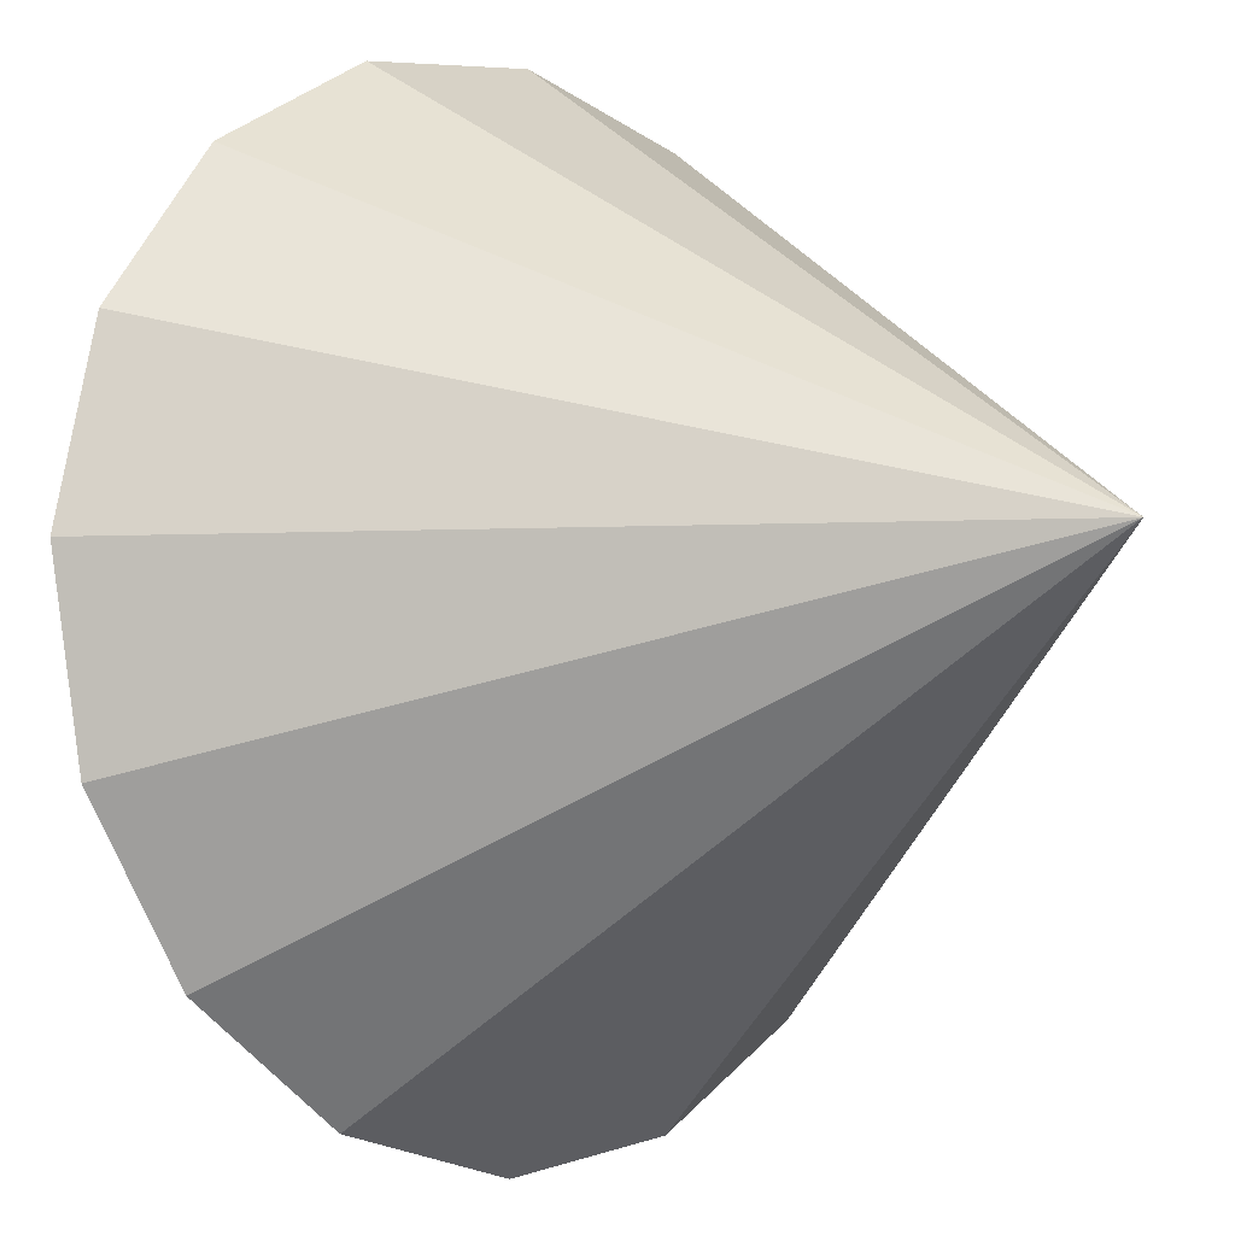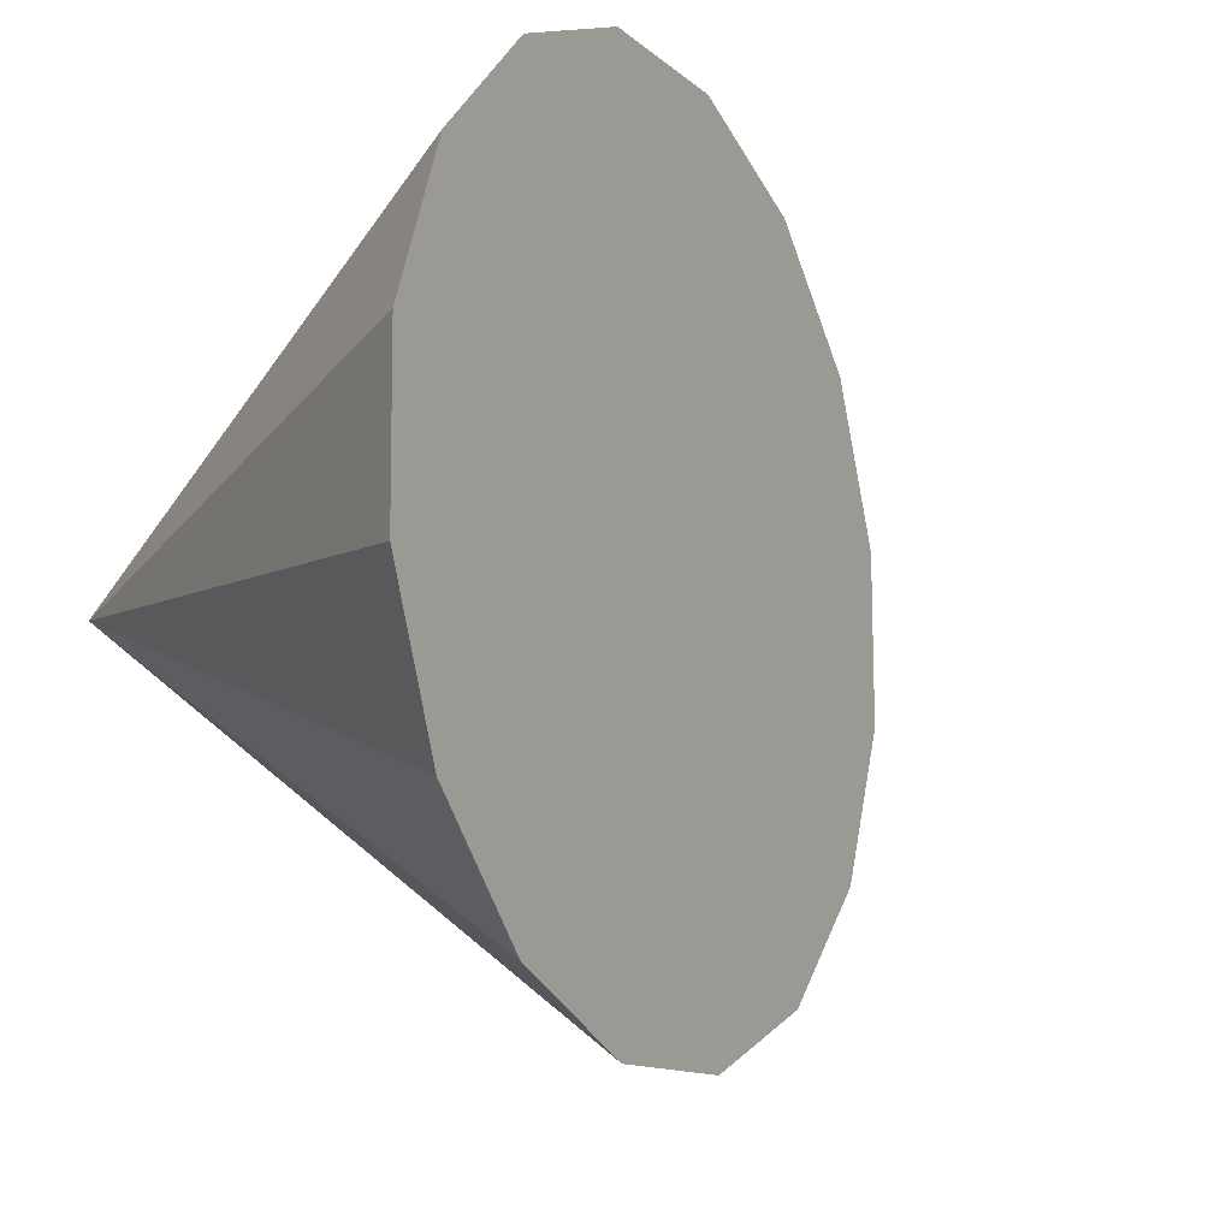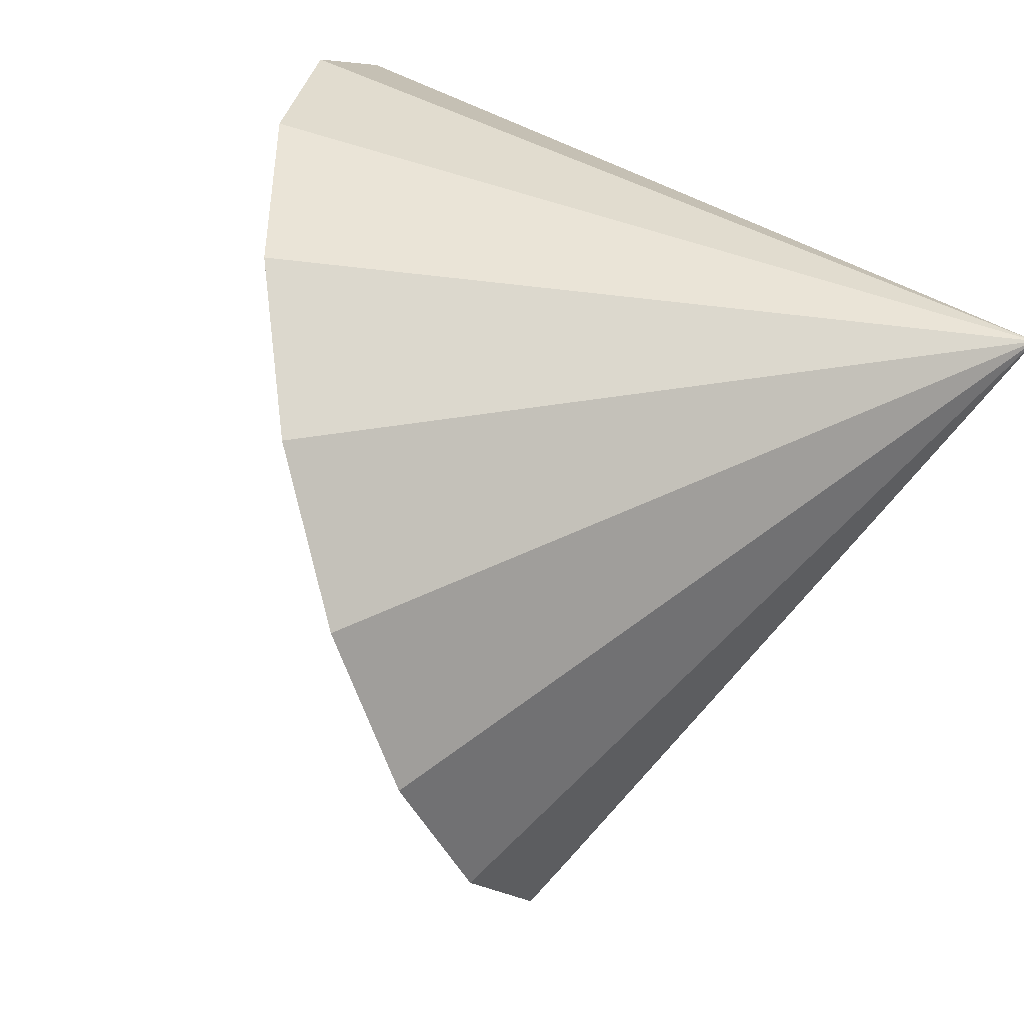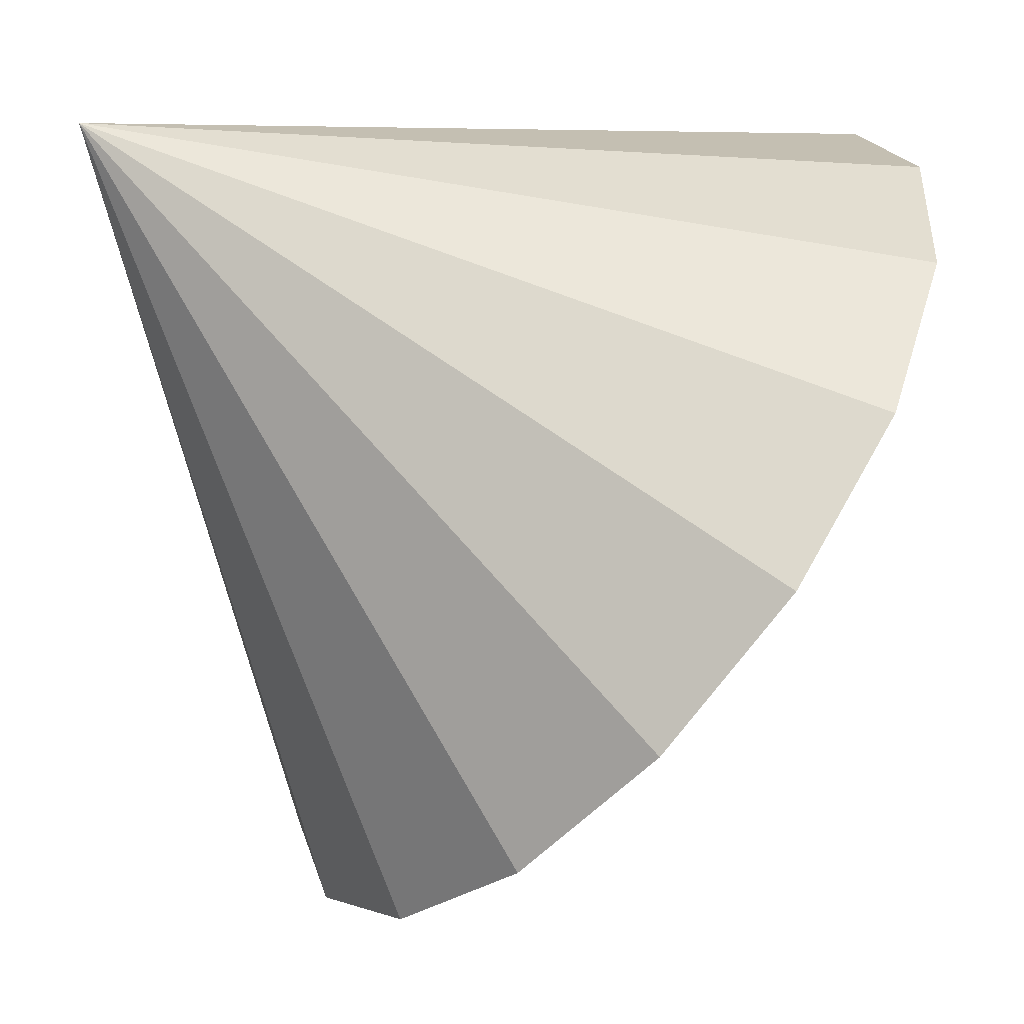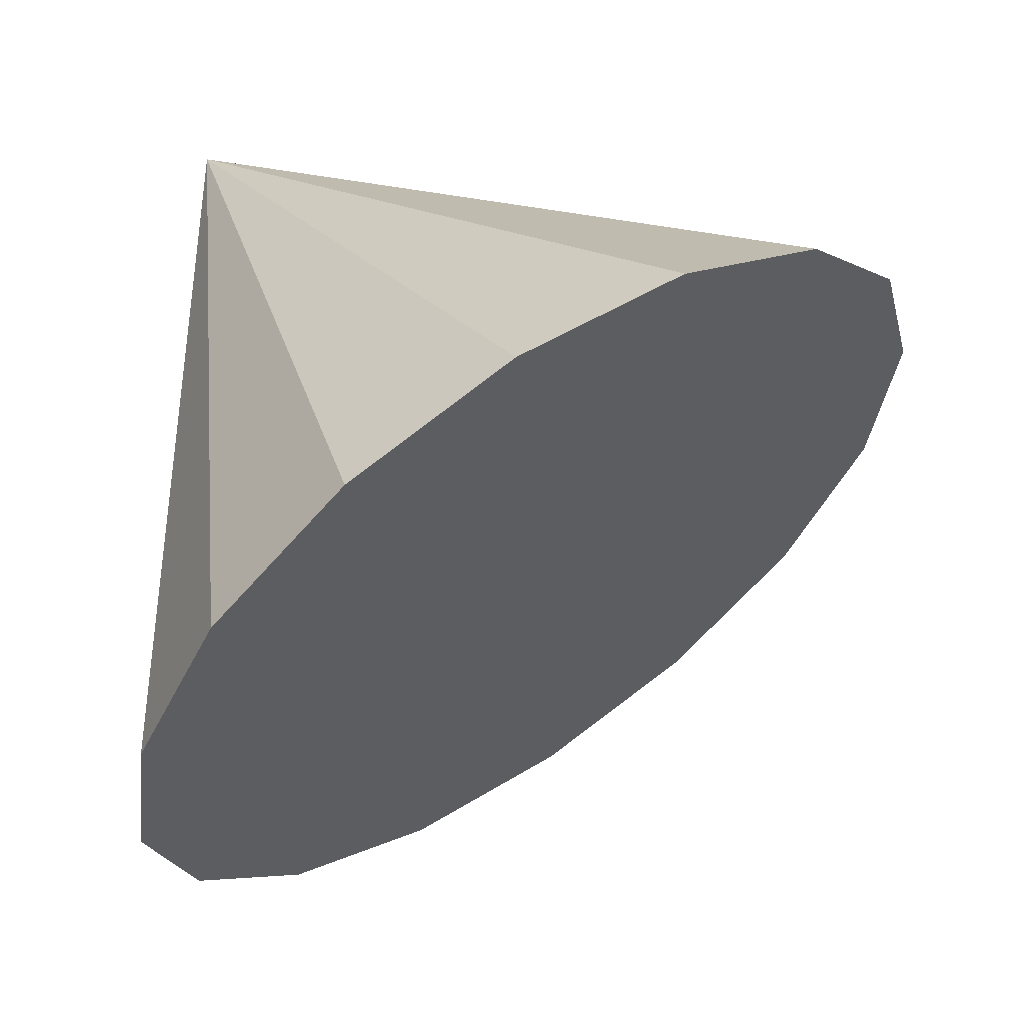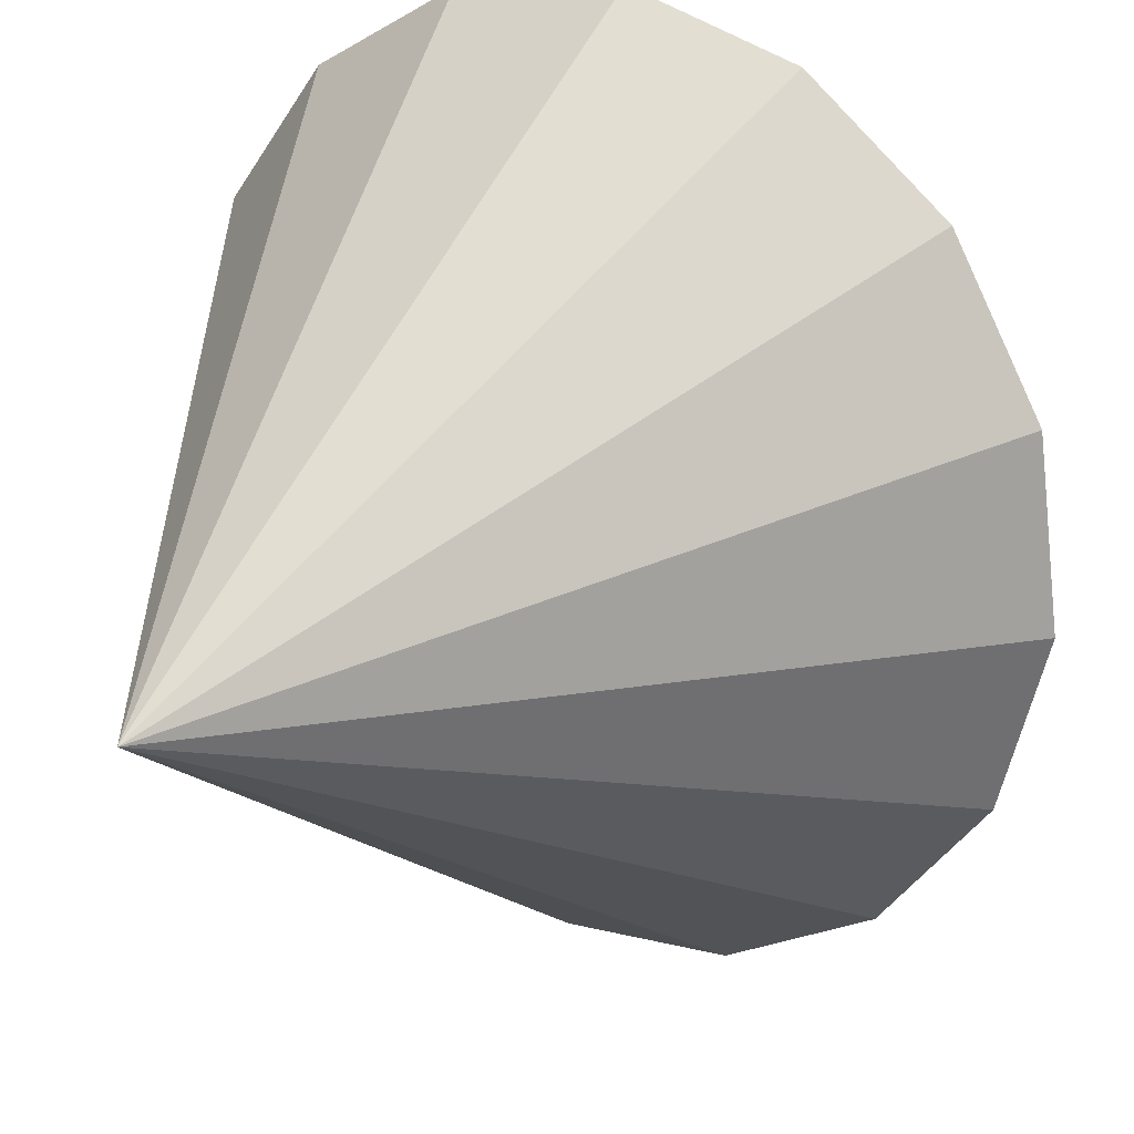
<metadata>
{"format":"obj","ext":"obj","renderer":"f3d","projection":"perspective","resolution":1024,"background":"white","views":[{"elev":44.1,"azim":-173.6,"up":"+Z"},{"elev":-62.5,"azim":56.1,"up":"+Y"},{"elev":53.2,"azim":-142.3,"up":"+Y"},{"elev":64.2,"azim":-1.1,"up":"+Z"},{"elev":-75.2,"azim":-72.7,"up":"+Z"},{"elev":66.6,"azim":-72.2,"up":"+Z"}]}
</metadata>
<code>
o Cone.096_Cone.1836
v -1.036 -3.429 1.647
v -1.376 -3.413 1.189
v -1.622 -3.193 0.7238
v -1.739 -2.805 0.3223
v -1.708 -2.307 0.04585
v -1.534 -1.775 -0.0636
v -1.243 -1.29 0.01066
v -0.8802 -0.9252 0.2573
v -0.5 -0.7371 0.6389
v -0.1606 -0.7539 1.097
v 0.08639 -0.9731 1.562
v 0.2033 -1.361 1.964
v -2.255 -1.365 2.271
v 0.1723 -1.859 2.24
v -0.001898 -2.392 2.35
v -0.2927 -2.877 2.276
v -0.6558 -3.241 2.029
f 1 13 2
f 2 13 3
f 3 13 4
f 4 13 5
f 5 13 6
f 6 13 7
f 7 13 8
f 8 13 9
f 9 13 10
f 10 13 11
f 11 13 12
f 12 13 14
f 14 13 15
f 15 13 16
f 16 13 17
f 17 13 1
f 4 8 12
f 17 1 4
f 1 2 4
f 2 3 4
f 4 5 6
f 6 7 4
f 7 8 4
f 8 9 10
f 10 11 12
f 12 14 15
f 15 16 12
f 16 17 12
f 8 10 12
f 17 4 12

</code>
